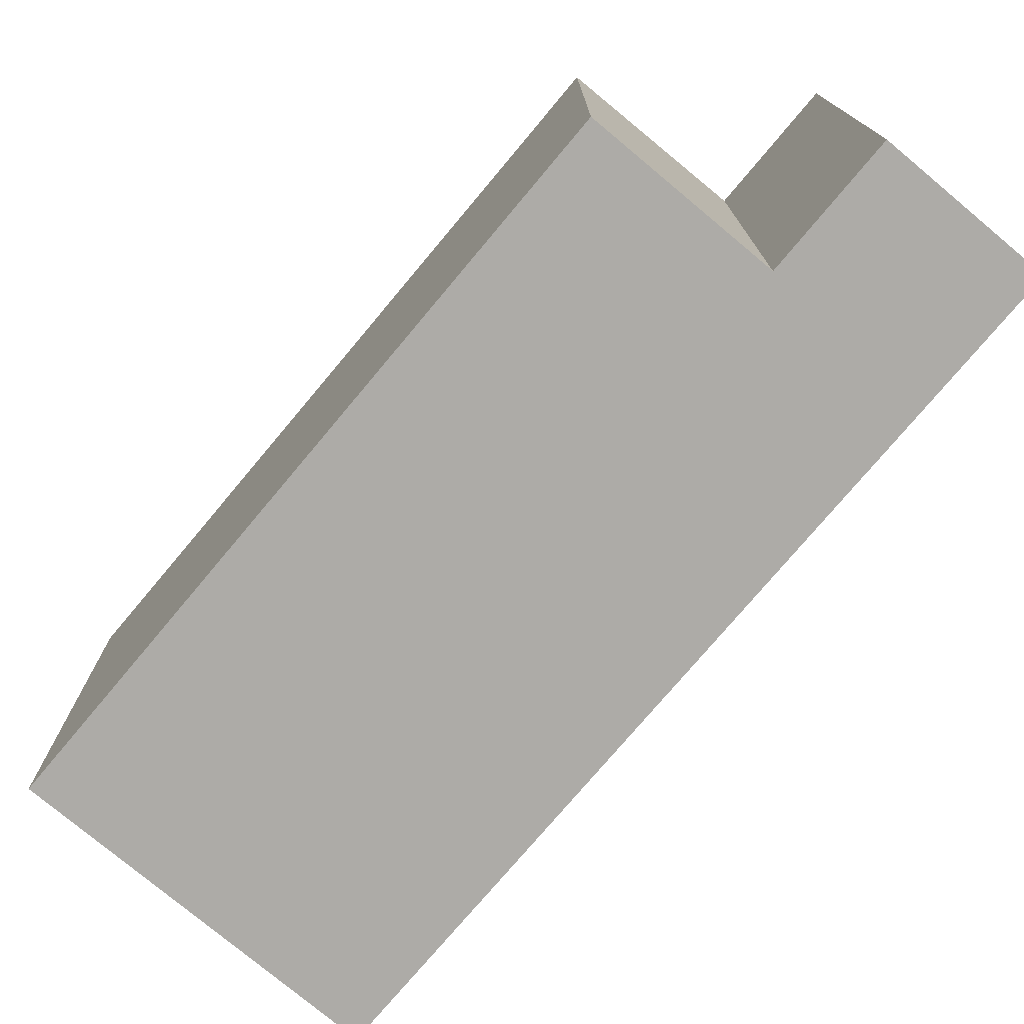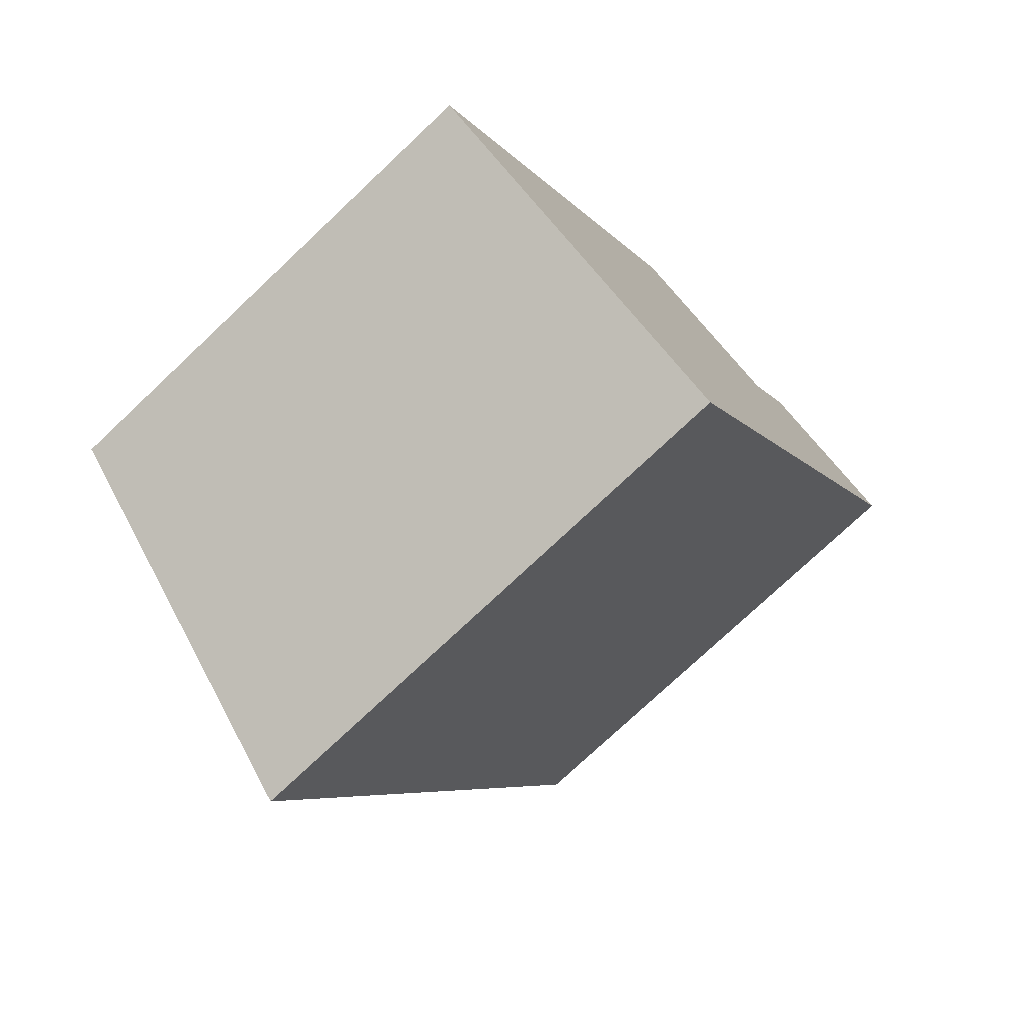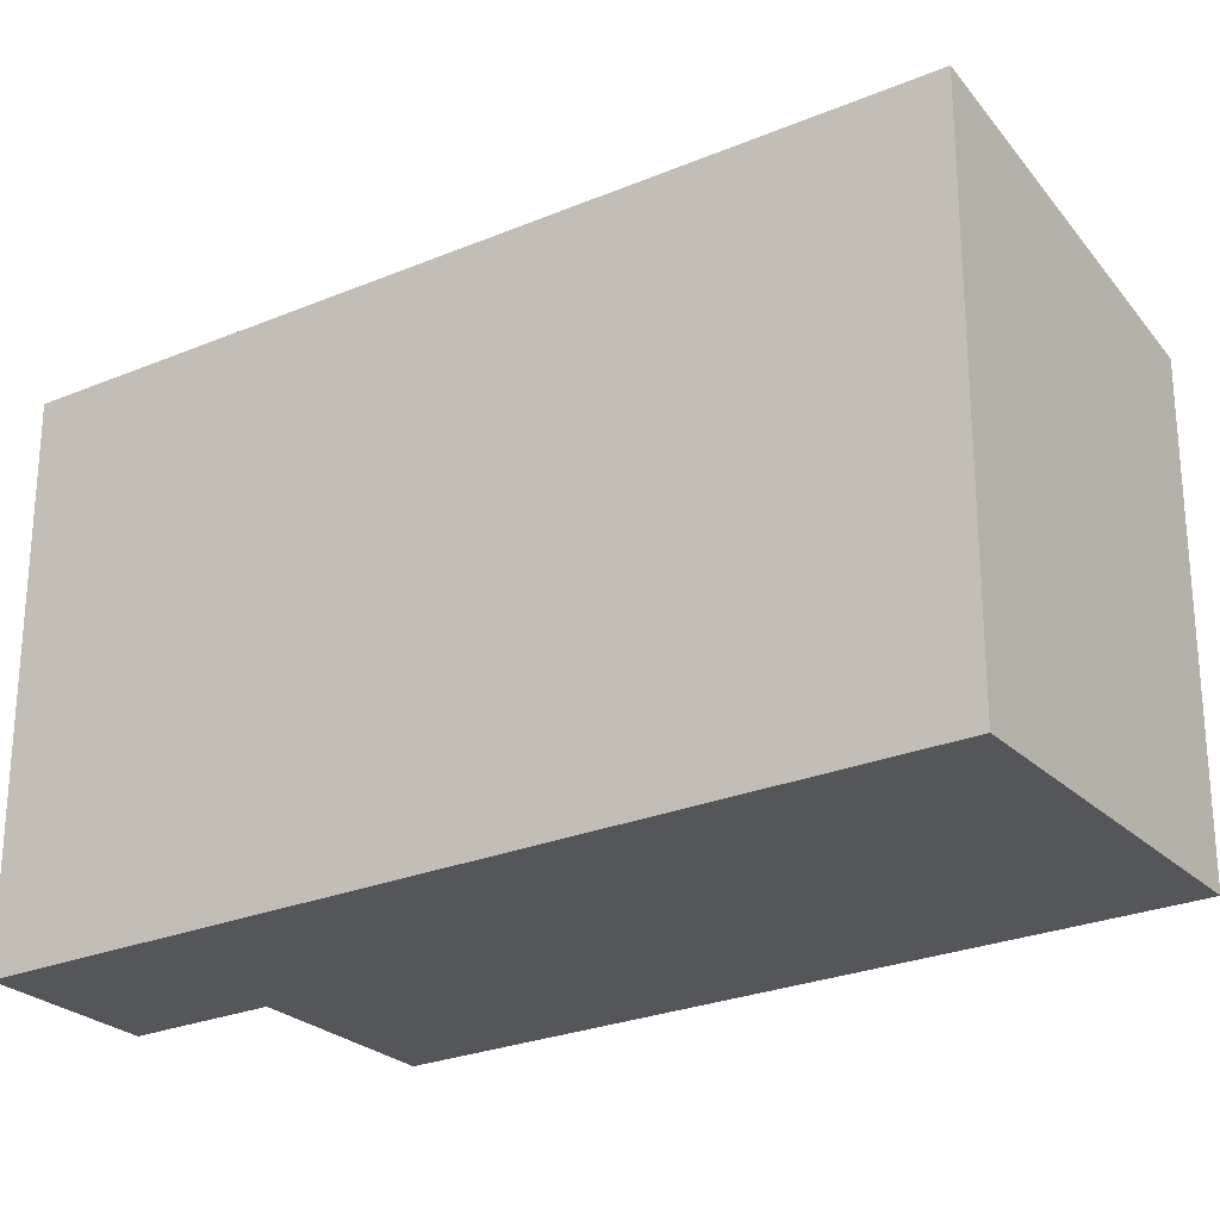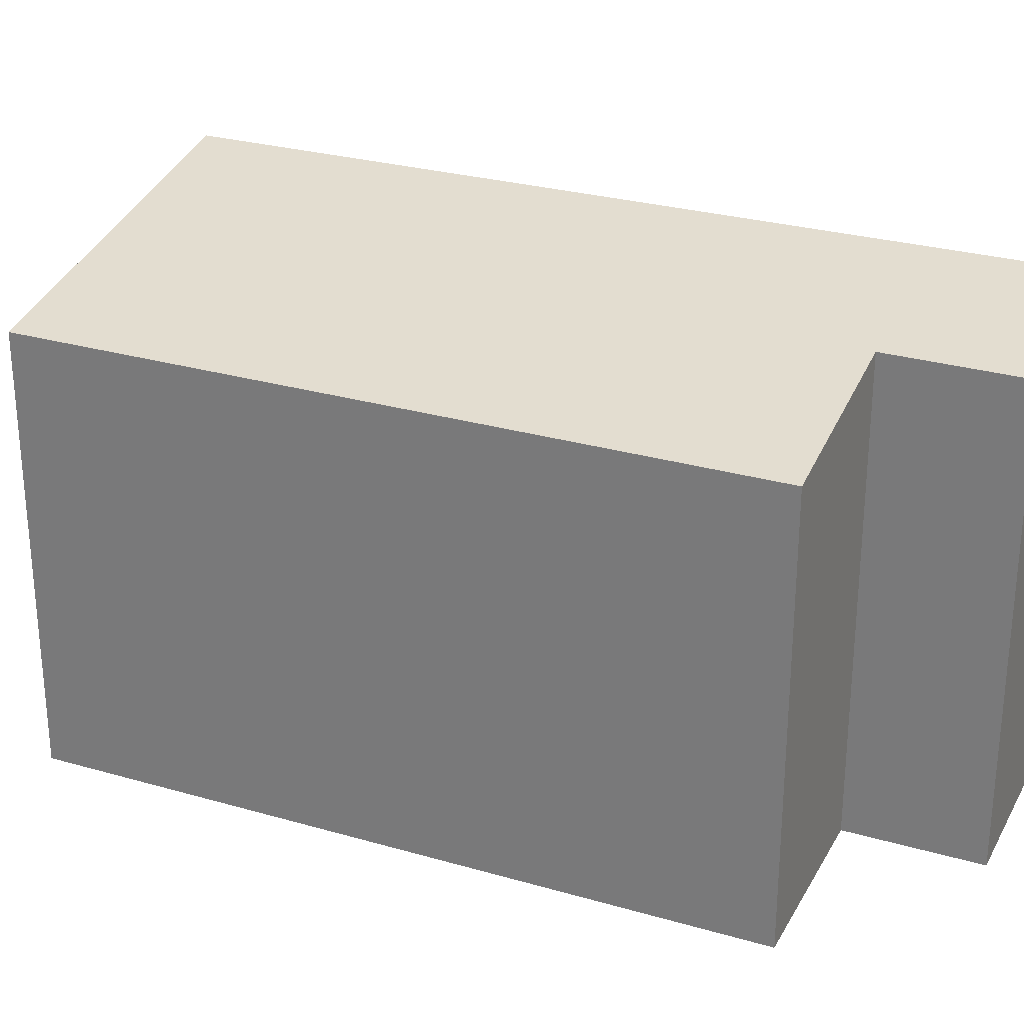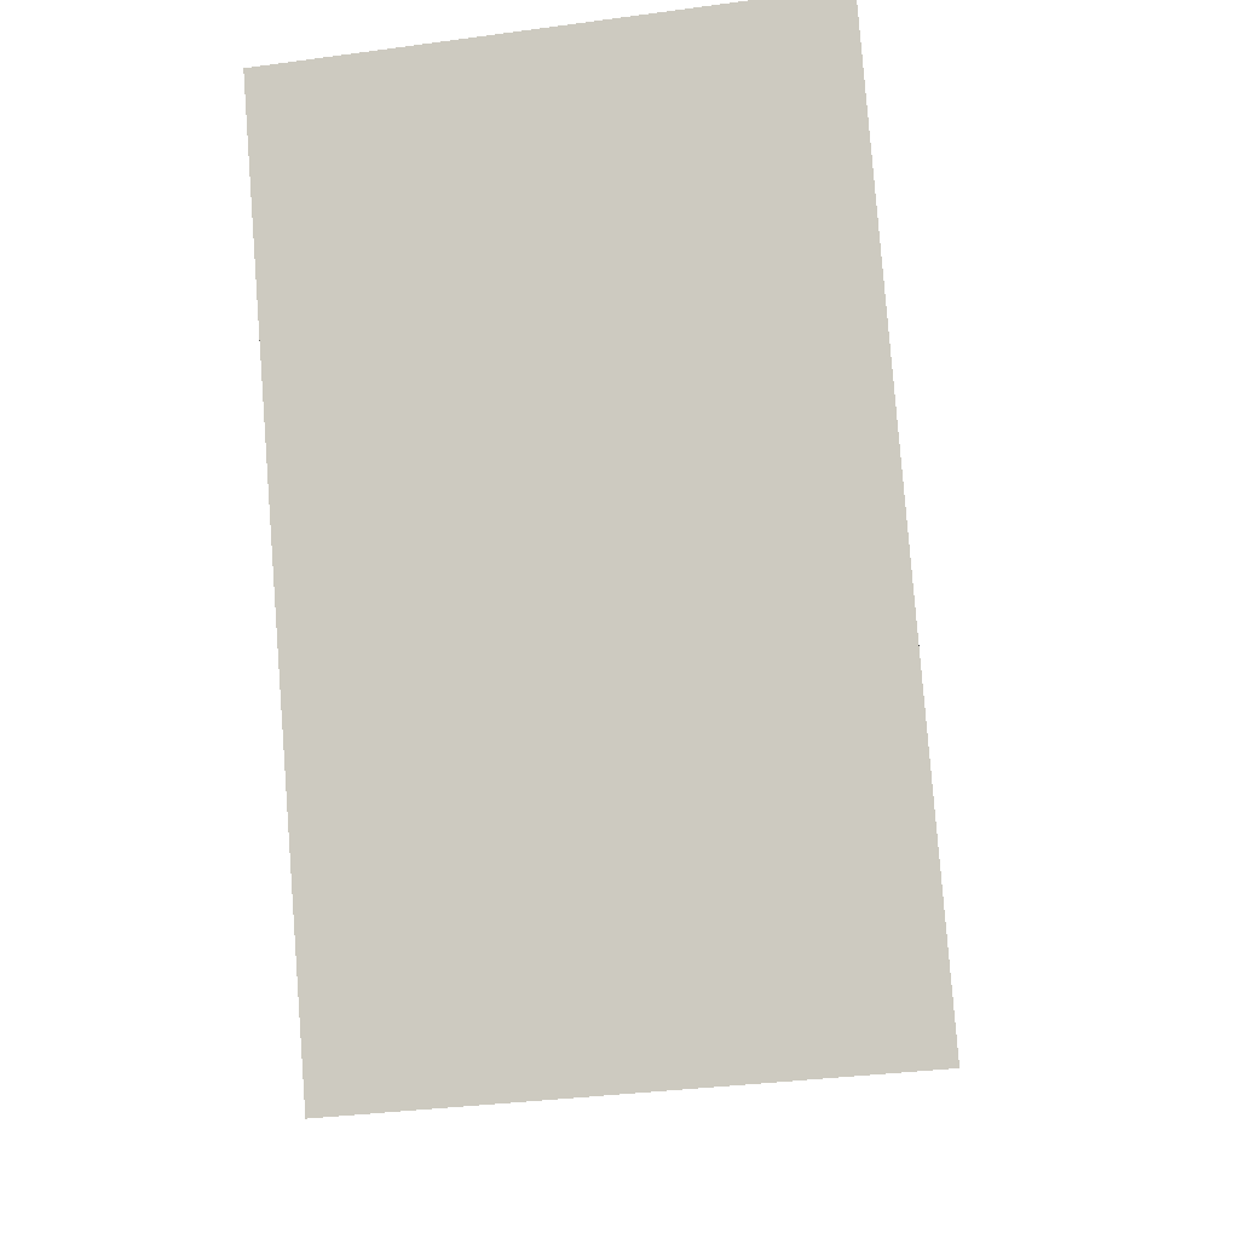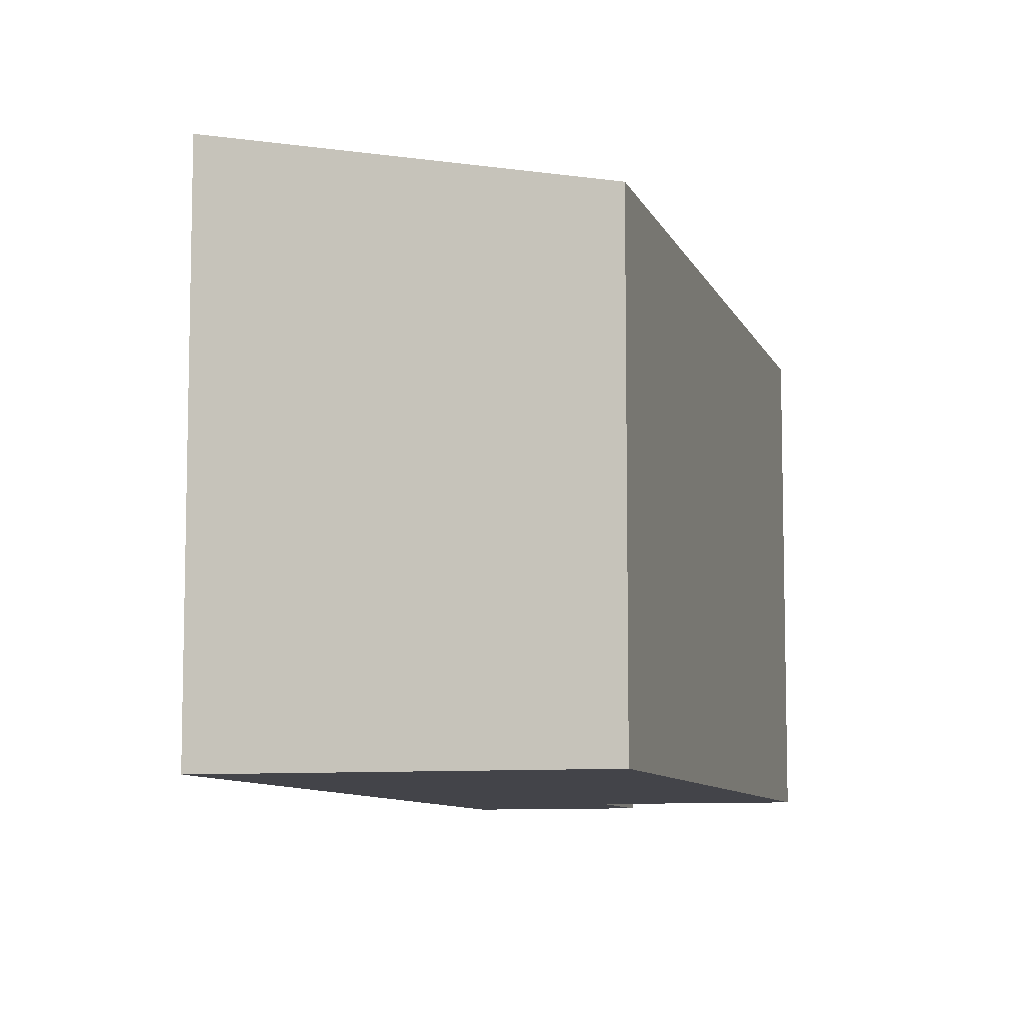
<metadata>
{"format":"obj","ext":"obj","renderer":"f3d","projection":"perspective","resolution":1024,"background":"white","views":[{"elev":-76.4,"azim":-13.9,"up":"+Y"},{"elev":-76.0,"azim":-46.7,"up":"+Z"},{"elev":-25.8,"azim":150.1,"up":"+Y"},{"elev":27.9,"azim":-40.2,"up":"+Y"},{"elev":-35.1,"azim":100.1,"up":"+Z"},{"elev":-8.5,"azim":-138.7,"up":"+Y"}]}
</metadata>
<code>
v  2.232 3.59 -1.09
v  3.859 3.369 4.863
v  4.921 3.59 4.345
v  3.441 3.371 4.005
v  2.24 3.121 4.591
v  0 3.126 1.914e-16
v  4.921 -2.661e-16 4.345
v  3.859 -2.978e-16 4.863
v  3.441 -2.452e-16 4.005
v  2.24 -2.811e-16 4.591
v  2.232 6.674e-17 -1.09
v  0 0 0
g defaultobject
f 1 2 3
f 2 1 4
f 4 1 5
f 5 1 6
f 2 7 3
f 7 2 8
f 5 9 4
f 9 5 10
f 7 1 3
f 1 7 11
f 11 6 1
f 6 11 12
f 12 5 6
f 5 12 10
f 9 2 4
f 2 9 8
f 8 11 7
f 11 8 9
f 11 9 10
f 11 10 12

</code>
